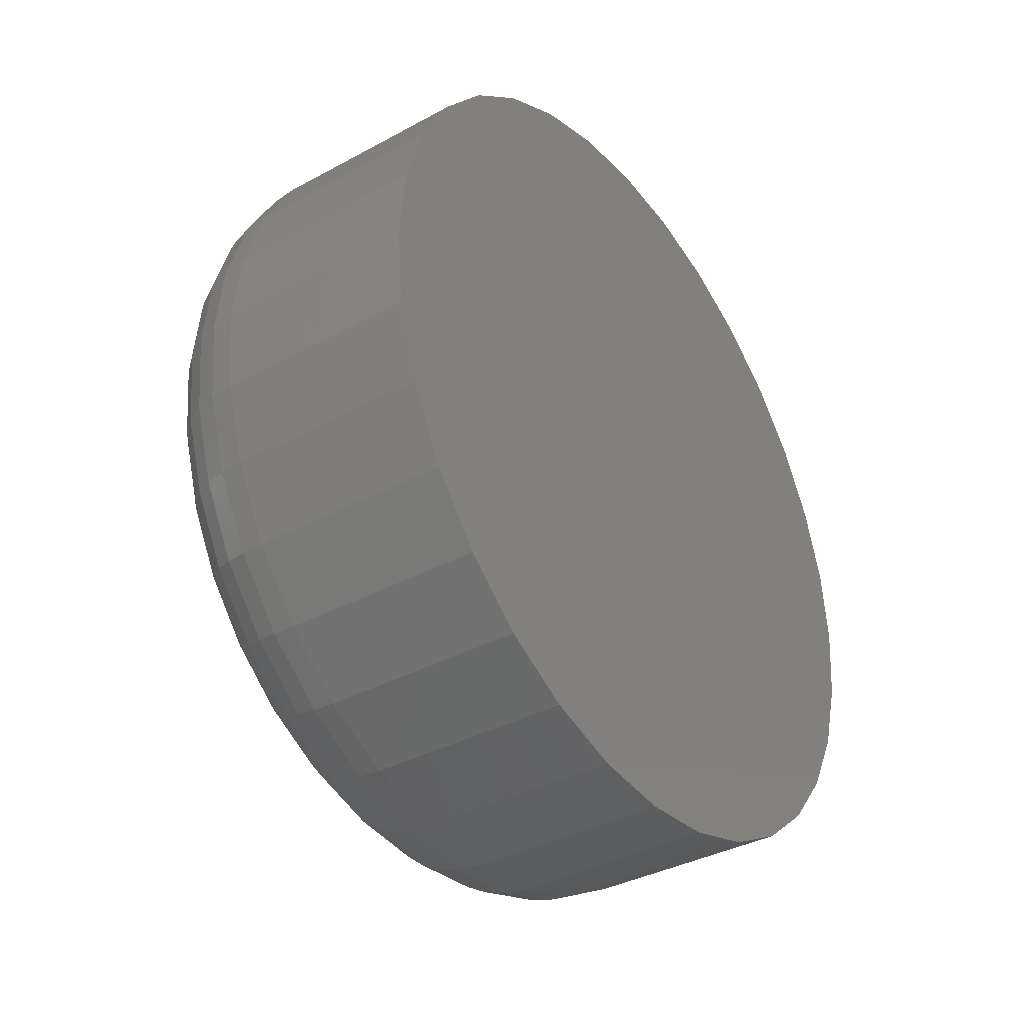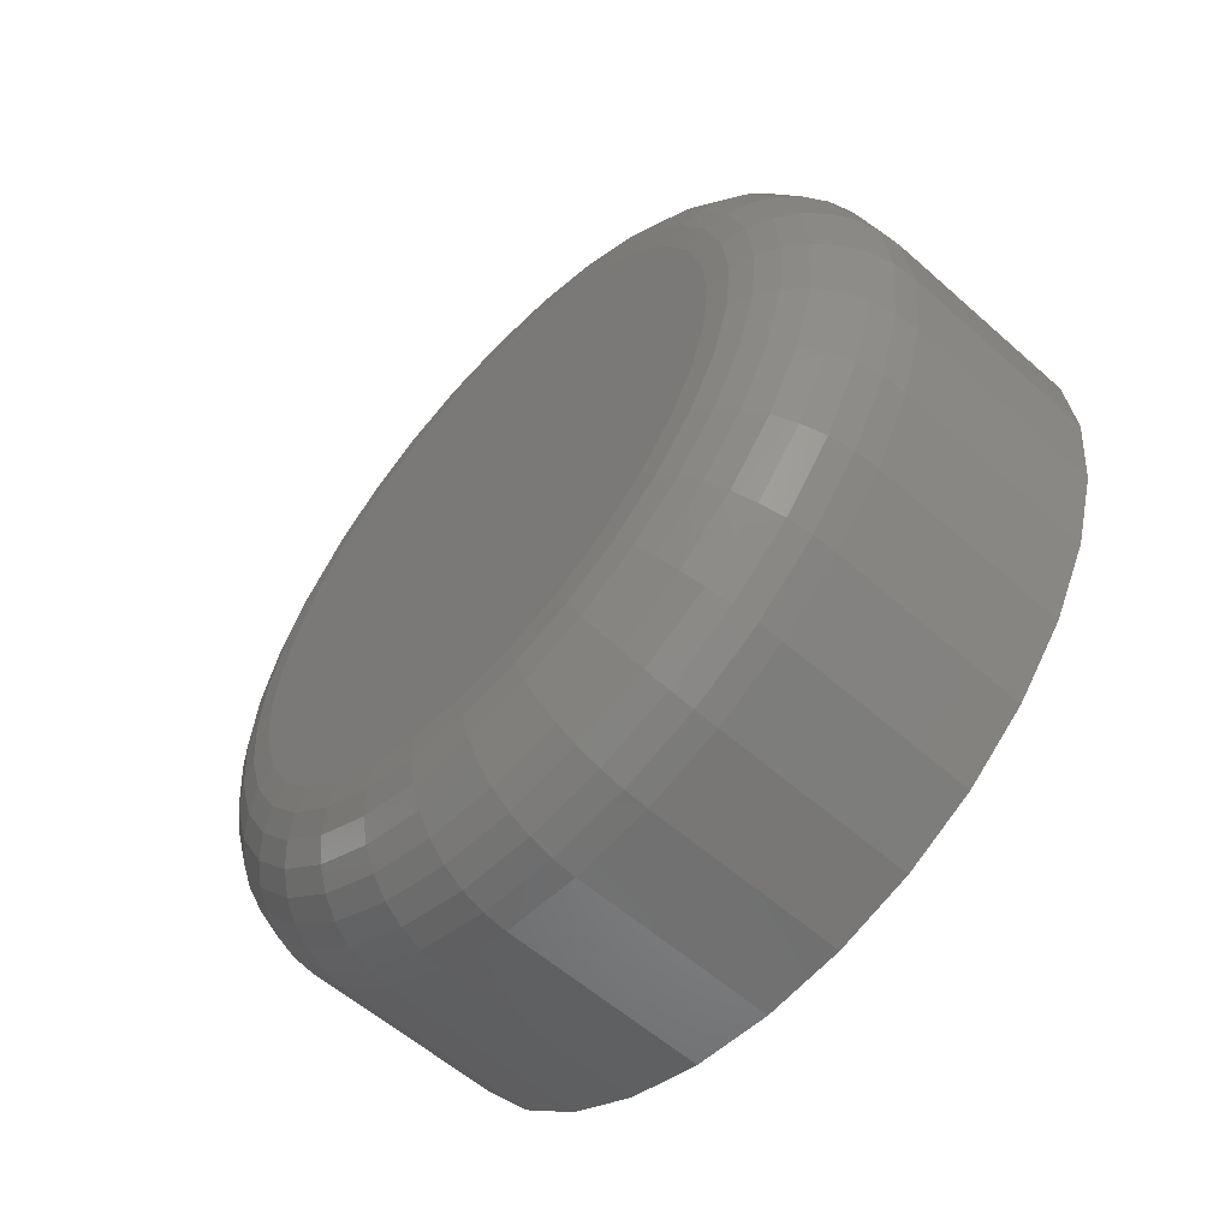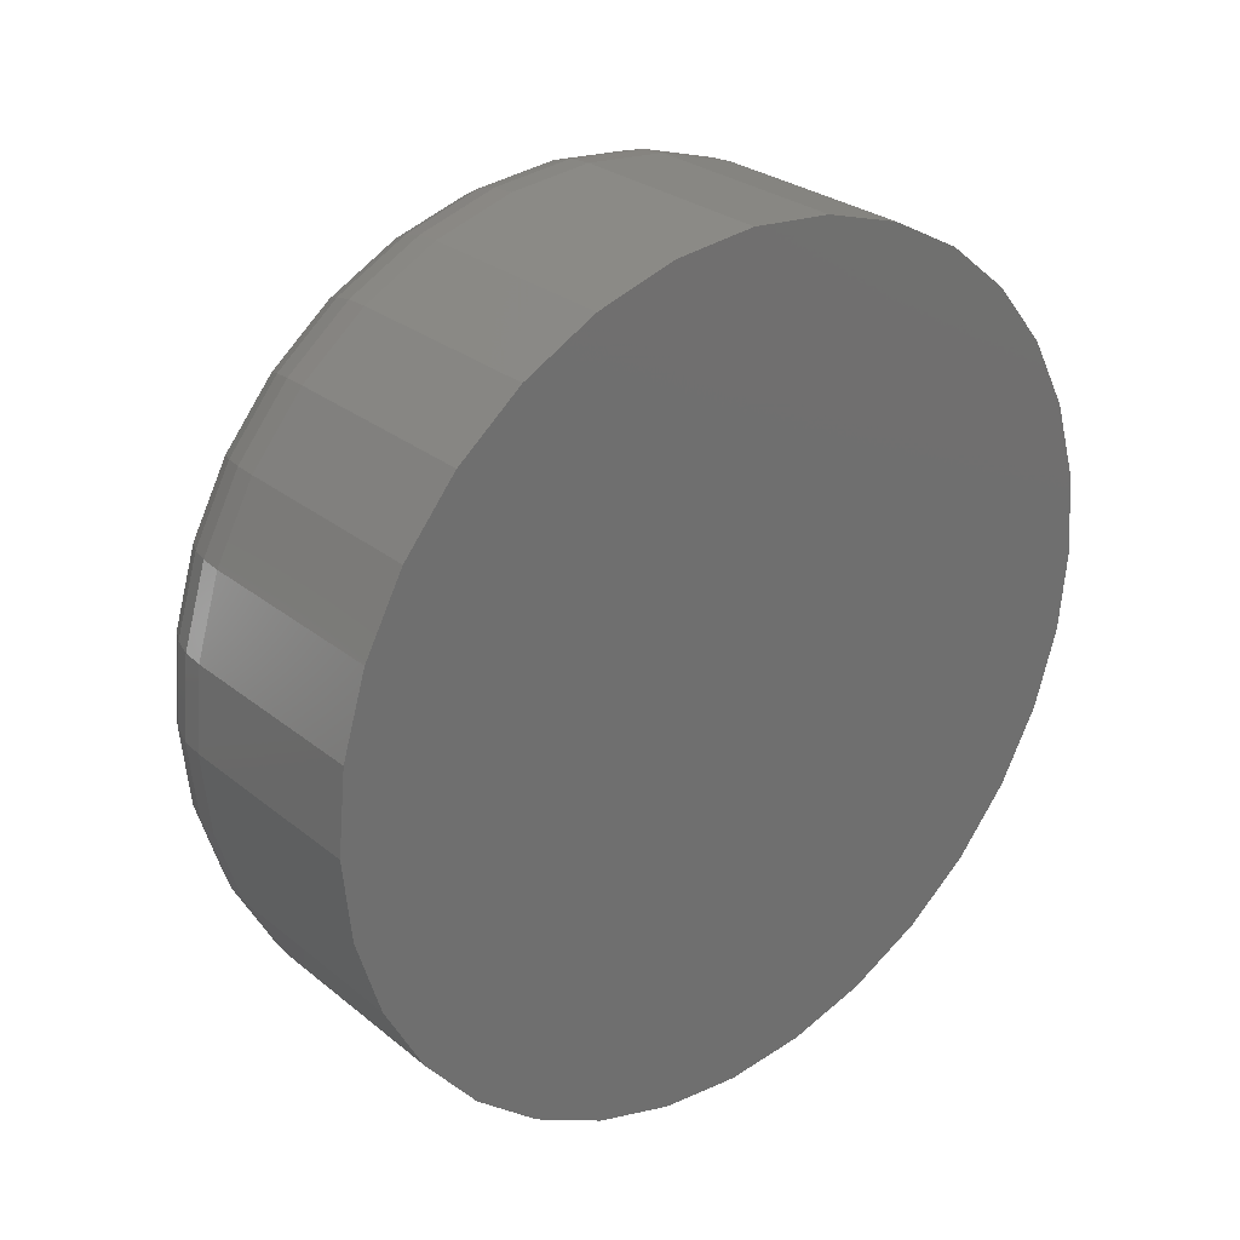
<metadata>
{"format":"stl","ext":"stl","renderer":"f3d","projection":"perspective","resolution":1024,"background":"white","views":[{"elev":-36.7,"azim":-144.8,"up":"+Z"},{"elev":-57.4,"azim":137.4,"up":"+Z"},{"elev":28.0,"azim":-129.7,"up":"+Z"}]}
</metadata>
<code>
# stl→obj: 320 verts, 636 faces
v 0.125 -0.02001 0.1089
v 0.125 0.0233 0.1089
v 0.125 0.001645 0.111
v 0.125 -0.04084 0.1026
v 0.125 0.04413 0.1026
v 0.125 -0.06003 0.09231
v 0.125 0.06332 0.09231
v 0.125 0.06332 -0.09231
v 0.125 -0.04084 -0.1026
v 0.125 0.04413 -0.1026
v 0.125 -0.02001 -0.1089
v 0.125 0.0233 -0.1089
v 0.125 0.001645 -0.111
v 0.125 0.08015 0.0785
v 0.125 -0.07686 0.0785
v 0.125 0.09395 0.06168
v 0.125 -0.09066 0.06168
v 0.125 0.1042 0.04249
v 0.125 -0.1009 0.04249
v 0.125 0.1105 0.02166
v 0.125 -0.1072 0.02166
v 0.125 0.1127 -5.94e-17
v 0.125 -0.1094 -5.432e-17
v 0.125 0.1105 -0.02166
v 0.125 -0.1072 -0.02166
v 0.125 0.1042 -0.04249
v 0.125 -0.1009 -0.04249
v 0.125 0.09395 -0.06168
v 0.125 -0.09066 -0.06168
v 0.125 0.08015 -0.0785
v 0.125 -0.07686 -0.0785
v 0.125 -0.06003 -0.09231
v 0 0.1595 -1.934e-17
v 0.07812 0.1595 -1.982e-16
v 0 0.1565 -0.0308
v 0.07812 0.1565 -0.0308
v 0 0.1475 -0.06042
v 0.07812 0.1475 -0.06042
v 0 0.1329 -0.08772
v 0.07812 0.1329 -0.08772
v 0 0.1133 -0.1116
v 0.07812 0.1133 -0.1116
v 0 0.08937 -0.1313
v 0.07812 0.08937 -0.1313
v 0 0.06207 -0.1459
v 0.07812 0.06207 -0.1459
v 0 0.03245 -0.1549
v 0.07812 0.03245 -0.1549
v 0 0.001645 -0.1579
v 0.07812 0.001645 -0.1579
v 0 -0.02916 -0.1549
v 0.07812 -0.02916 -0.1549
v 0 -0.05878 -0.1459
v 0.07812 -0.05878 -0.1459
v 0 -0.08608 -0.1313
v 0.07812 -0.08608 -0.1313
v 0 -0.11 -0.1116
v 0.07812 -0.11 -0.1116
v 0 -0.1296 -0.08772
v 0.07812 -0.1296 -0.08772
v 0 -0.1442 -0.06042
v 0.07812 -0.1442 -0.06042
v 0 -0.1532 -0.0308
v 0.07812 -0.1532 -0.0308
v 0 -0.1562 1.934e-17
v 0.07812 -0.1562 1.934e-17
v 0 -0.1532 0.0308
v 0.07812 -0.1532 0.0308
v 0 -0.1442 0.06042
v 0.07812 -0.1442 0.06042
v 0 -0.1296 0.08772
v 0.07812 -0.1296 0.08772
v 0 -0.11 0.1116
v 0.07812 -0.11 0.1116
v 0 -0.08608 0.1313
v 0.07812 -0.08608 0.1313
v 0 -0.05878 0.1459
v 0.07812 -0.05878 0.1459
v 0 -0.02916 0.1549
v 0.07812 -0.02916 0.1549
v 0 0.001645 0.1579
v 0.07812 0.001645 0.1579
v 0 0.03245 0.1549
v 0.07812 0.03245 0.1549
v 0 0.06207 0.1459
v 0.07812 0.06207 0.1459
v 0 0.08937 0.1313
v 0.07812 0.08937 0.1313
v 0 0.1133 0.1116
v 0.07812 0.1133 0.1116
v 0 0.1329 0.08772
v 0.07812 0.1329 0.08772
v 0 0.1475 0.06042
v 0.07812 0.1475 0.06042
v 0 0.1565 0.0308
v 0.07812 0.1565 0.0308
v 0.1241 -0.1185 -4.857e-17
v 0.1241 -0.1162 0.02344
v 0.1214 -0.1273 -4.857e-17
v 0.1214 -0.1248 0.02516
v 0.1171 -0.1354 -5.551e-17
v 0.1171 -0.1328 0.02674
v 0.1113 -0.1425 -5.551e-17
v 0.1113 -0.1398 0.02813
v 0.1042 -0.1484 -5.551e-17
v 0.1042 -0.1455 0.02926
v 0.09606 -0.1527 -5.551e-17
v 0.09606 -0.1497 0.03011
v 0.08727 -0.1553 -5.551e-17
v 0.08727 -0.1523 0.03063
v 0.1241 0.1195 0.02344
v 0.1241 0.1218 -2.151e-16
v 0.1214 0.1281 0.02516
v 0.1214 0.1306 -2.359e-16
v 0.1171 0.1361 0.02674
v 0.1171 0.1387 -2.429e-16
v 0.1113 0.143 0.02813
v 0.1113 0.1458 -2.567e-16
v 0.1042 0.1488 0.02926
v 0.1042 0.1516 -2.498e-16
v 0.09606 0.153 0.03011
v 0.09606 0.156 -2.776e-16
v 0.08727 0.1556 0.03063
v 0.08727 0.1586 -2.776e-16
v 0.1241 0.1127 0.04598
v 0.1214 0.1208 0.04935
v 0.1171 0.1283 0.05245
v 0.1113 0.1348 0.05517
v 0.1042 0.1402 0.0574
v 0.09606 0.1442 0.05906
v 0.08727 0.1467 0.06008
v 0.1241 0.1016 0.06676
v 0.1214 0.1089 0.07165
v 0.1171 0.1156 0.07615
v 0.1113 0.1215 0.08009
v 0.1042 0.1264 0.08333
v 0.09606 0.13 0.08574
v 0.08727 0.1322 0.08722
v 0.1241 0.08661 0.08497
v 0.1214 0.09283 0.09119
v 0.1171 0.09856 0.09692
v 0.1113 0.1036 0.1019
v 0.1042 0.1077 0.1061
v 0.09606 0.1108 0.1091
v 0.08727 0.1127 0.111
v 0.1241 0.0684 0.09991
v 0.1214 0.07329 0.1072
v 0.1171 0.07779 0.114
v 0.1113 0.08174 0.1199
v 0.1042 0.08498 0.1247
v 0.09606 0.08738 0.1283
v 0.08727 0.08887 0.1305
v 0.1241 0.04763 0.111
v 0.1214 0.05099 0.1191
v 0.1171 0.0541 0.1266
v 0.1113 0.05681 0.1332
v 0.1042 0.05905 0.1386
v 0.09606 0.0607 0.1426
v 0.08727 0.06172 0.145
v 0.1241 0.02509 0.1179
v 0.1214 0.0268 0.1265
v 0.1171 0.02838 0.1344
v 0.1113 0.02977 0.1414
v 0.1042 0.03091 0.1471
v 0.09606 0.03175 0.1514
v 0.08727 0.03227 0.154
v 0.1241 0.001645 0.1202
v 0.1214 0.001645 0.129
v 0.1171 0.001645 0.1371
v 0.1113 0.001645 0.1442
v 0.1042 0.001645 0.15
v 0.09606 0.001645 0.1543
v 0.08727 0.001645 0.157
v 0.1241 -0.0218 0.1179
v 0.1214 -0.02351 0.1265
v 0.1171 -0.02509 0.1344
v 0.1113 -0.02648 0.1414
v 0.1042 -0.02762 0.1471
v 0.09606 -0.02846 0.1514
v 0.08727 -0.02898 0.154
v 0.1241 -0.04434 0.111
v 0.1214 -0.04771 0.1191
v 0.1171 -0.05081 0.1266
v 0.1113 -0.05352 0.1332
v 0.1042 -0.05576 0.1386
v 0.09606 -0.05741 0.1426
v 0.08727 -0.05843 0.145
v 0.1241 -0.06512 0.09991
v 0.1214 -0.07 0.1072
v 0.1171 -0.0745 0.114
v 0.1113 -0.07845 0.1199
v 0.1042 -0.08169 0.1247
v 0.09606 -0.08409 0.1283
v 0.08727 -0.08558 0.1305
v 0.1241 -0.08332 0.08497
v 0.1214 -0.08954 0.09119
v 0.1171 -0.09527 0.09692
v 0.1113 -0.1003 0.1019
v 0.1042 -0.1044 0.1061
v 0.09606 -0.1075 0.1091
v 0.08727 -0.1094 0.111
v 0.1241 -0.09827 0.06676
v 0.1214 -0.1056 0.07165
v 0.1171 -0.1123 0.07615
v 0.1113 -0.1182 0.08009
v 0.1042 -0.1231 0.08333
v 0.09606 -0.1267 0.08574
v 0.08727 -0.1289 0.08722
v 0.1241 -0.1094 0.04598
v 0.1214 -0.1175 0.04935
v 0.1171 -0.125 0.05245
v 0.1113 -0.1315 0.05517
v 0.1042 -0.1369 0.0574
v 0.09606 -0.1409 0.05906
v 0.08727 -0.1434 0.06008
v 0.1241 0.1195 -0.02344
v 0.1214 0.1281 -0.02516
v 0.1171 0.1361 -0.02674
v 0.1113 0.143 -0.02813
v 0.1042 0.1488 -0.02926
v 0.09606 0.153 -0.03011
v 0.08727 0.1556 -0.03063
v 0.1241 -0.1162 -0.02344
v 0.1214 -0.1248 -0.02516
v 0.1171 -0.1328 -0.02674
v 0.1113 -0.1398 -0.02813
v 0.1042 -0.1455 -0.02926
v 0.09606 -0.1497 -0.03011
v 0.08727 -0.1523 -0.03063
v 0.1241 -0.1094 -0.04598
v 0.1214 -0.1175 -0.04935
v 0.1171 -0.125 -0.05245
v 0.1113 -0.1315 -0.05517
v 0.1042 -0.1369 -0.0574
v 0.09606 -0.1409 -0.05906
v 0.08727 -0.1434 -0.06008
v 0.1241 -0.09827 -0.06676
v 0.1214 -0.1056 -0.07165
v 0.1171 -0.1123 -0.07615
v 0.1113 -0.1182 -0.08009
v 0.1042 -0.1231 -0.08333
v 0.09606 -0.1267 -0.08574
v 0.08727 -0.1289 -0.08722
v 0.1241 -0.08332 -0.08497
v 0.1214 -0.08954 -0.09119
v 0.1171 -0.09527 -0.09692
v 0.1113 -0.1003 -0.1019
v 0.1042 -0.1044 -0.1061
v 0.09606 -0.1075 -0.1091
v 0.08727 -0.1094 -0.111
v 0.1241 -0.06512 -0.09991
v 0.1214 -0.07 -0.1072
v 0.1171 -0.0745 -0.114
v 0.1113 -0.07845 -0.1199
v 0.1042 -0.08169 -0.1247
v 0.09606 -0.08409 -0.1283
v 0.08727 -0.08558 -0.1305
v 0.1241 -0.04434 -0.111
v 0.1214 -0.04771 -0.1191
v 0.1171 -0.05081 -0.1266
v 0.1113 -0.05352 -0.1332
v 0.1042 -0.05576 -0.1386
v 0.09606 -0.05741 -0.1426
v 0.08727 -0.05843 -0.145
v 0.1241 -0.0218 -0.1179
v 0.1214 -0.02351 -0.1265
v 0.1171 -0.02509 -0.1344
v 0.1113 -0.02648 -0.1414
v 0.1042 -0.02762 -0.1471
v 0.09606 -0.02846 -0.1514
v 0.08727 -0.02898 -0.154
v 0.1241 0.001645 -0.1202
v 0.1214 0.001645 -0.129
v 0.1171 0.001645 -0.1371
v 0.1113 0.001645 -0.1442
v 0.1042 0.001645 -0.15
v 0.09606 0.001645 -0.1543
v 0.08727 0.001645 -0.157
v 0.1241 0.02509 -0.1179
v 0.1214 0.0268 -0.1265
v 0.1171 0.02838 -0.1344
v 0.1113 0.02977 -0.1414
v 0.1042 0.03091 -0.1471
v 0.09606 0.03175 -0.1514
v 0.08727 0.03227 -0.154
v 0.1241 0.04763 -0.111
v 0.1214 0.05099 -0.1191
v 0.1171 0.0541 -0.1266
v 0.1113 0.05681 -0.1332
v 0.1042 0.05905 -0.1386
v 0.09606 0.0607 -0.1426
v 0.08727 0.06172 -0.145
v 0.1241 0.0684 -0.09991
v 0.1214 0.07329 -0.1072
v 0.1171 0.07779 -0.114
v 0.1113 0.08174 -0.1199
v 0.1042 0.08498 -0.1247
v 0.09606 0.08738 -0.1283
v 0.08727 0.08887 -0.1305
v 0.1241 0.08661 -0.08497
v 0.1214 0.09283 -0.09119
v 0.1171 0.09856 -0.09692
v 0.1113 0.1036 -0.1019
v 0.1042 0.1077 -0.1061
v 0.09606 0.1108 -0.1091
v 0.08727 0.1127 -0.111
v 0.1241 0.1016 -0.06676
v 0.1214 0.1089 -0.07165
v 0.1171 0.1156 -0.07615
v 0.1113 0.1215 -0.08009
v 0.1042 0.1264 -0.08333
v 0.09606 0.13 -0.08574
v 0.08727 0.1322 -0.08722
v 0.1241 0.1127 -0.04598
v 0.1214 0.1208 -0.04935
v 0.1171 0.1283 -0.05245
v 0.1113 0.1348 -0.05517
v 0.1042 0.1402 -0.0574
v 0.09606 0.1442 -0.05906
v 0.08727 0.1467 -0.06008
f 1 2 3
f 2 1 4
f 2 4 5
f 5 4 6
f 5 6 7
f 8 9 10
f 10 9 11
f 10 11 12
f 12 11 13
f 7 6 14
f 14 6 15
f 14 15 16
f 16 15 17
f 16 17 18
f 18 17 19
f 18 19 20
f 20 19 21
f 20 21 22
f 22 21 23
f 22 23 24
f 24 23 25
f 24 25 26
f 26 25 27
f 26 27 28
f 28 27 29
f 28 29 30
f 30 29 31
f 30 31 8
f 8 31 32
f 8 32 9
f 33 34 35
f 35 34 36
f 35 36 37
f 37 36 38
f 37 38 39
f 39 38 40
f 39 40 41
f 41 40 42
f 41 42 43
f 43 42 44
f 43 44 45
f 45 44 46
f 45 46 47
f 47 46 48
f 47 48 49
f 49 48 50
f 49 50 51
f 51 50 52
f 51 52 53
f 53 52 54
f 53 54 55
f 55 54 56
f 55 56 57
f 57 56 58
f 57 58 59
f 59 58 60
f 59 60 61
f 61 60 62
f 61 62 63
f 63 62 64
f 63 64 65
f 65 64 66
f 65 66 67
f 67 66 68
f 67 68 69
f 69 68 70
f 69 70 71
f 71 70 72
f 71 72 73
f 73 72 74
f 73 74 75
f 75 74 76
f 75 76 77
f 77 76 78
f 77 78 79
f 79 78 80
f 79 80 81
f 81 80 82
f 81 82 83
f 83 82 84
f 83 84 85
f 85 84 86
f 85 86 87
f 87 86 88
f 87 88 89
f 89 88 90
f 89 90 91
f 91 90 92
f 91 92 93
f 93 92 94
f 93 94 95
f 95 94 96
f 95 96 33
f 33 96 34
f 23 21 97
f 97 21 98
f 97 98 99
f 99 98 100
f 99 100 101
f 101 100 102
f 101 102 103
f 103 102 104
f 103 104 105
f 105 104 106
f 105 106 107
f 107 106 108
f 107 108 109
f 109 108 110
f 109 110 66
f 66 110 68
f 20 22 111
f 111 22 112
f 111 112 113
f 113 112 114
f 113 114 115
f 115 114 116
f 115 116 117
f 117 116 118
f 117 118 119
f 119 118 120
f 119 120 121
f 121 120 122
f 121 122 123
f 123 122 124
f 123 124 96
f 96 124 34
f 18 20 125
f 125 20 111
f 125 111 126
f 126 111 113
f 126 113 127
f 127 113 115
f 127 115 128
f 128 115 117
f 128 117 129
f 129 117 119
f 129 119 130
f 130 119 121
f 130 121 131
f 131 121 123
f 131 123 94
f 94 123 96
f 16 18 132
f 132 18 125
f 132 125 133
f 133 125 126
f 133 126 134
f 134 126 127
f 134 127 135
f 135 127 128
f 135 128 136
f 136 128 129
f 136 129 137
f 137 129 130
f 137 130 138
f 138 130 131
f 138 131 92
f 92 131 94
f 14 16 139
f 139 16 132
f 139 132 140
f 140 132 133
f 140 133 141
f 141 133 134
f 141 134 142
f 142 134 135
f 142 135 143
f 143 135 136
f 143 136 144
f 144 136 137
f 144 137 145
f 145 137 138
f 145 138 90
f 90 138 92
f 7 14 146
f 146 14 139
f 146 139 147
f 147 139 140
f 147 140 148
f 148 140 141
f 148 141 149
f 149 141 142
f 149 142 150
f 150 142 143
f 150 143 151
f 151 143 144
f 151 144 152
f 152 144 145
f 152 145 88
f 88 145 90
f 5 7 153
f 153 7 146
f 153 146 154
f 154 146 147
f 154 147 155
f 155 147 148
f 155 148 156
f 156 148 149
f 156 149 157
f 157 149 150
f 157 150 158
f 158 150 151
f 158 151 159
f 159 151 152
f 159 152 86
f 86 152 88
f 2 5 160
f 160 5 153
f 160 153 161
f 161 153 154
f 161 154 162
f 162 154 155
f 162 155 163
f 163 155 156
f 163 156 164
f 164 156 157
f 164 157 165
f 165 157 158
f 165 158 166
f 166 158 159
f 166 159 84
f 84 159 86
f 3 2 167
f 167 2 160
f 167 160 168
f 168 160 161
f 168 161 169
f 169 161 162
f 169 162 170
f 170 162 163
f 170 163 171
f 171 163 164
f 171 164 172
f 172 164 165
f 172 165 173
f 173 165 166
f 173 166 82
f 82 166 84
f 1 3 174
f 174 3 167
f 174 167 175
f 175 167 168
f 175 168 176
f 176 168 169
f 176 169 177
f 177 169 170
f 177 170 178
f 178 170 171
f 178 171 179
f 179 171 172
f 179 172 180
f 180 172 173
f 180 173 80
f 80 173 82
f 4 1 181
f 181 1 174
f 181 174 182
f 182 174 175
f 182 175 183
f 183 175 176
f 183 176 184
f 184 176 177
f 184 177 185
f 185 177 178
f 185 178 186
f 186 178 179
f 186 179 187
f 187 179 180
f 187 180 78
f 78 180 80
f 6 4 188
f 188 4 181
f 188 181 189
f 189 181 182
f 189 182 190
f 190 182 183
f 190 183 191
f 191 183 184
f 191 184 192
f 192 184 185
f 192 185 193
f 193 185 186
f 193 186 194
f 194 186 187
f 194 187 76
f 76 187 78
f 15 6 195
f 195 6 188
f 195 188 196
f 196 188 189
f 196 189 197
f 197 189 190
f 197 190 198
f 198 190 191
f 198 191 199
f 199 191 192
f 199 192 200
f 200 192 193
f 200 193 201
f 201 193 194
f 201 194 74
f 74 194 76
f 17 15 202
f 202 15 195
f 202 195 203
f 203 195 196
f 203 196 204
f 204 196 197
f 204 197 205
f 205 197 198
f 205 198 206
f 206 198 199
f 206 199 207
f 207 199 200
f 207 200 208
f 208 200 201
f 208 201 72
f 72 201 74
f 19 17 209
f 209 17 202
f 209 202 210
f 210 202 203
f 210 203 211
f 211 203 204
f 211 204 212
f 212 204 205
f 212 205 213
f 213 205 206
f 213 206 214
f 214 206 207
f 214 207 215
f 215 207 208
f 215 208 70
f 70 208 72
f 21 19 98
f 98 19 209
f 98 209 100
f 100 209 210
f 100 210 102
f 102 210 211
f 102 211 104
f 104 211 212
f 104 212 106
f 106 212 213
f 106 213 108
f 108 213 214
f 108 214 110
f 110 214 215
f 110 215 68
f 68 215 70
f 22 24 112
f 112 24 216
f 112 216 114
f 114 216 217
f 114 217 116
f 116 217 218
f 116 218 118
f 118 218 219
f 118 219 120
f 120 219 220
f 120 220 122
f 122 220 221
f 122 221 124
f 124 221 222
f 124 222 34
f 34 222 36
f 25 23 223
f 223 23 97
f 223 97 224
f 224 97 99
f 224 99 225
f 225 99 101
f 225 101 226
f 226 101 103
f 226 103 227
f 227 103 105
f 227 105 228
f 228 105 107
f 228 107 229
f 229 107 109
f 229 109 64
f 64 109 66
f 27 25 230
f 230 25 223
f 230 223 231
f 231 223 224
f 231 224 232
f 232 224 225
f 232 225 233
f 233 225 226
f 233 226 234
f 234 226 227
f 234 227 235
f 235 227 228
f 235 228 236
f 236 228 229
f 236 229 62
f 62 229 64
f 29 27 237
f 237 27 230
f 237 230 238
f 238 230 231
f 238 231 239
f 239 231 232
f 239 232 240
f 240 232 233
f 240 233 241
f 241 233 234
f 241 234 242
f 242 234 235
f 242 235 243
f 243 235 236
f 243 236 60
f 60 236 62
f 31 29 244
f 244 29 237
f 244 237 245
f 245 237 238
f 245 238 246
f 246 238 239
f 246 239 247
f 247 239 240
f 247 240 248
f 248 240 241
f 248 241 249
f 249 241 242
f 249 242 250
f 250 242 243
f 250 243 58
f 58 243 60
f 32 31 251
f 251 31 244
f 251 244 252
f 252 244 245
f 252 245 253
f 253 245 246
f 253 246 254
f 254 246 247
f 254 247 255
f 255 247 248
f 255 248 256
f 256 248 249
f 256 249 257
f 257 249 250
f 257 250 56
f 56 250 58
f 9 32 258
f 258 32 251
f 258 251 259
f 259 251 252
f 259 252 260
f 260 252 253
f 260 253 261
f 261 253 254
f 261 254 262
f 262 254 255
f 262 255 263
f 263 255 256
f 263 256 264
f 264 256 257
f 264 257 54
f 54 257 56
f 11 9 265
f 265 9 258
f 265 258 266
f 266 258 259
f 266 259 267
f 267 259 260
f 267 260 268
f 268 260 261
f 268 261 269
f 269 261 262
f 269 262 270
f 270 262 263
f 270 263 271
f 271 263 264
f 271 264 52
f 52 264 54
f 13 11 272
f 272 11 265
f 272 265 273
f 273 265 266
f 273 266 274
f 274 266 267
f 274 267 275
f 275 267 268
f 275 268 276
f 276 268 269
f 276 269 277
f 277 269 270
f 277 270 278
f 278 270 271
f 278 271 50
f 50 271 52
f 12 13 279
f 279 13 272
f 279 272 280
f 280 272 273
f 280 273 281
f 281 273 274
f 281 274 282
f 282 274 275
f 282 275 283
f 283 275 276
f 283 276 284
f 284 276 277
f 284 277 285
f 285 277 278
f 285 278 48
f 48 278 50
f 10 12 286
f 286 12 279
f 286 279 287
f 287 279 280
f 287 280 288
f 288 280 281
f 288 281 289
f 289 281 282
f 289 282 290
f 290 282 283
f 290 283 291
f 291 283 284
f 291 284 292
f 292 284 285
f 292 285 46
f 46 285 48
f 8 10 293
f 293 10 286
f 293 286 294
f 294 286 287
f 294 287 295
f 295 287 288
f 295 288 296
f 296 288 289
f 296 289 297
f 297 289 290
f 297 290 298
f 298 290 291
f 298 291 299
f 299 291 292
f 299 292 44
f 44 292 46
f 30 8 300
f 300 8 293
f 300 293 301
f 301 293 294
f 301 294 302
f 302 294 295
f 302 295 303
f 303 295 296
f 303 296 304
f 304 296 297
f 304 297 305
f 305 297 298
f 305 298 306
f 306 298 299
f 306 299 42
f 42 299 44
f 28 30 307
f 307 30 300
f 307 300 308
f 308 300 301
f 308 301 309
f 309 301 302
f 309 302 310
f 310 302 303
f 310 303 311
f 311 303 304
f 311 304 312
f 312 304 305
f 312 305 313
f 313 305 306
f 313 306 40
f 40 306 42
f 26 28 314
f 314 28 307
f 314 307 315
f 315 307 308
f 315 308 316
f 316 308 309
f 316 309 317
f 317 309 310
f 317 310 318
f 318 310 311
f 318 311 319
f 319 311 312
f 319 312 320
f 320 312 313
f 320 313 38
f 38 313 40
f 24 26 216
f 216 26 314
f 216 314 217
f 217 314 315
f 217 315 218
f 218 315 316
f 218 316 219
f 219 316 317
f 219 317 220
f 220 317 318
f 220 318 221
f 221 318 319
f 221 319 222
f 222 319 320
f 222 320 36
f 36 320 38
f 81 83 79
f 77 79 83
f 85 77 83
f 47 51 45
f 49 51 47
f 51 53 45
f 45 53 55
f 45 55 43
f 43 55 57
f 43 57 41
f 41 57 59
f 41 59 39
f 39 59 61
f 39 61 37
f 37 61 63
f 37 63 35
f 35 63 65
f 35 65 33
f 33 65 67
f 33 67 95
f 95 67 69
f 95 69 93
f 93 69 71
f 93 71 91
f 91 71 73
f 91 73 89
f 89 73 75
f 89 75 87
f 87 75 77
f 87 77 85

</code>
